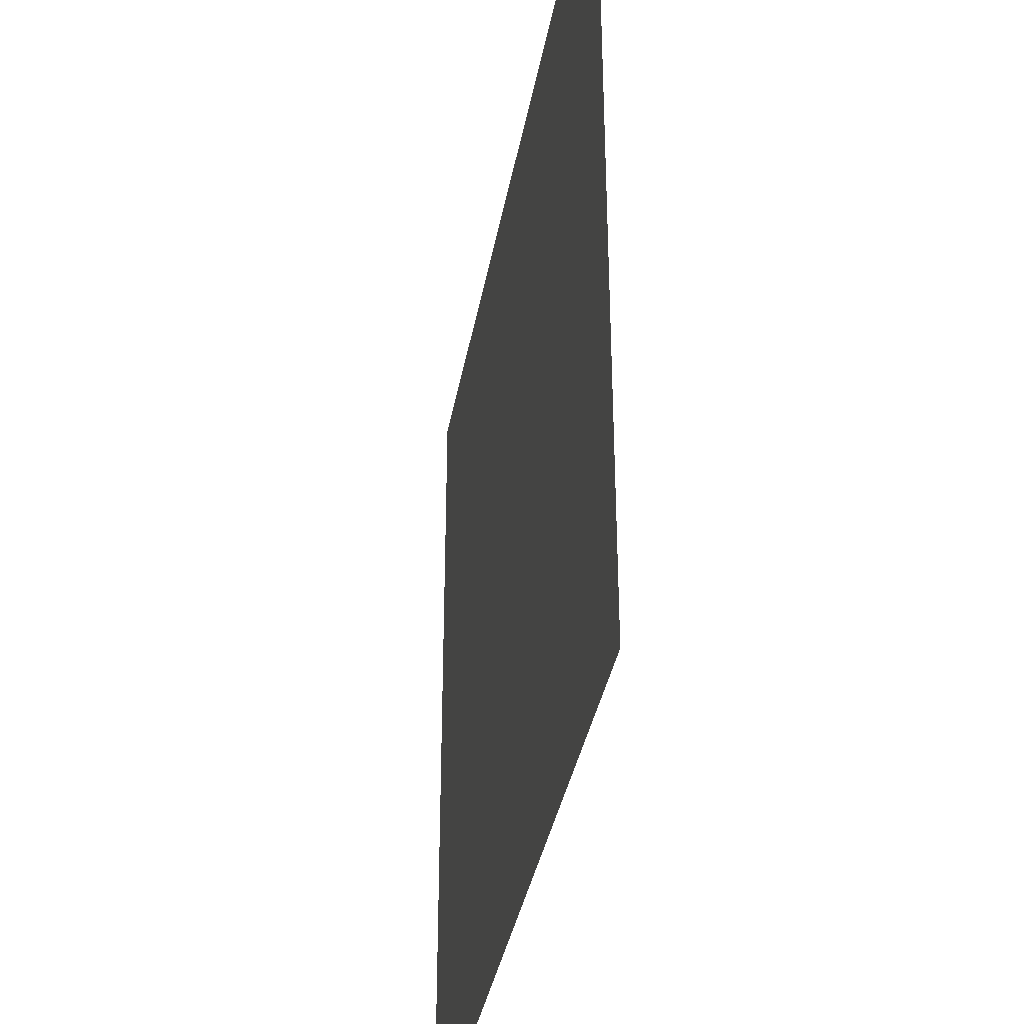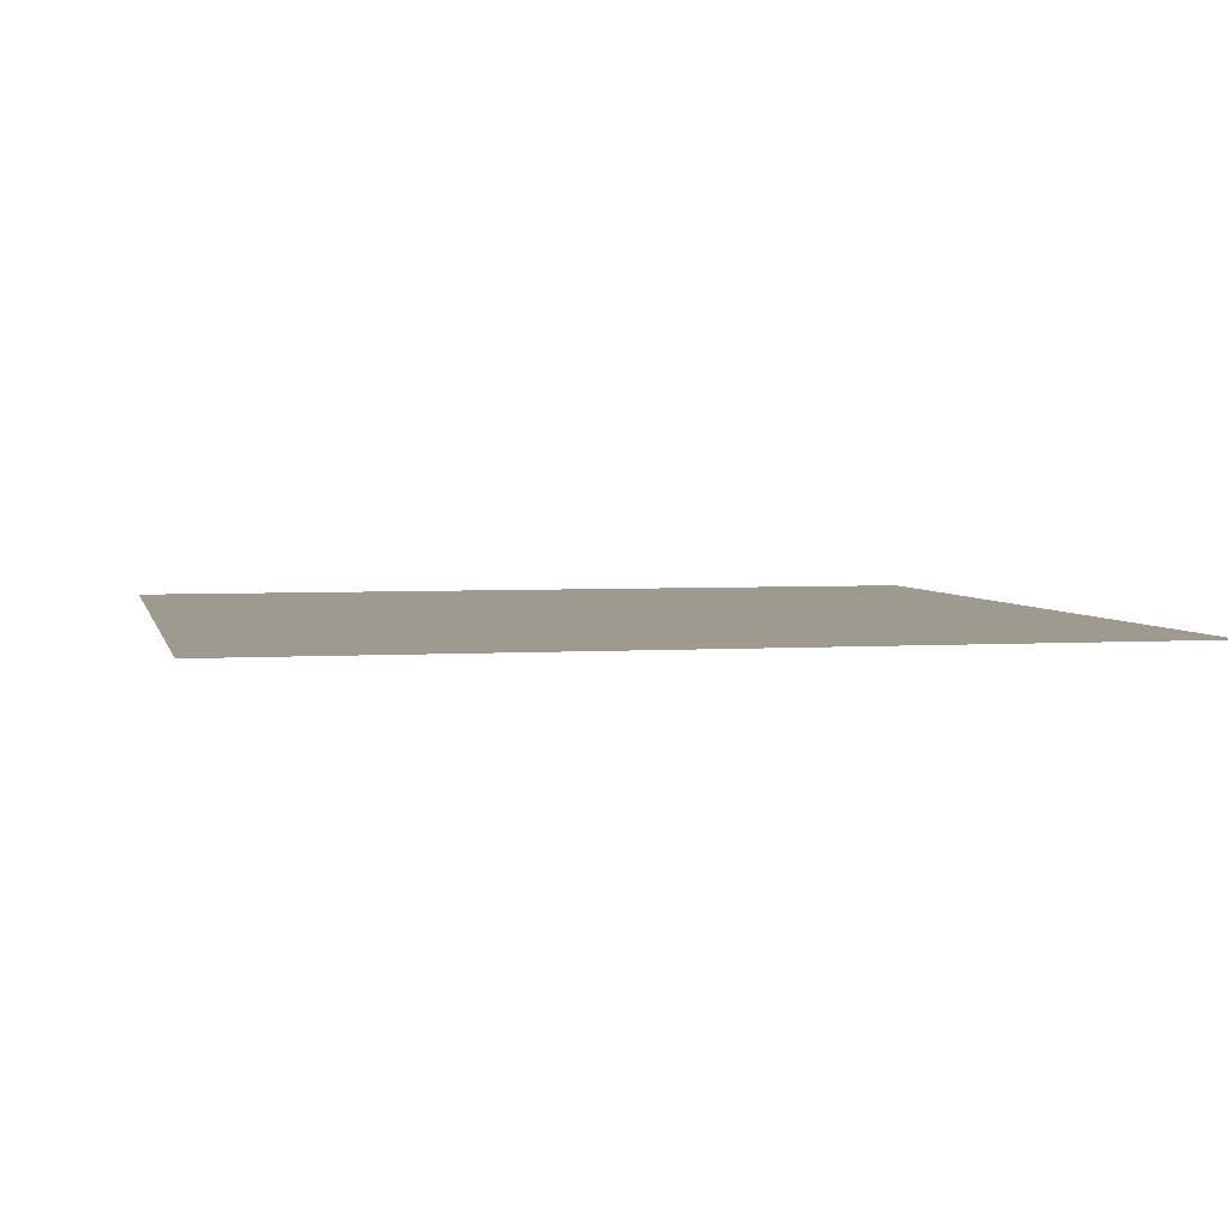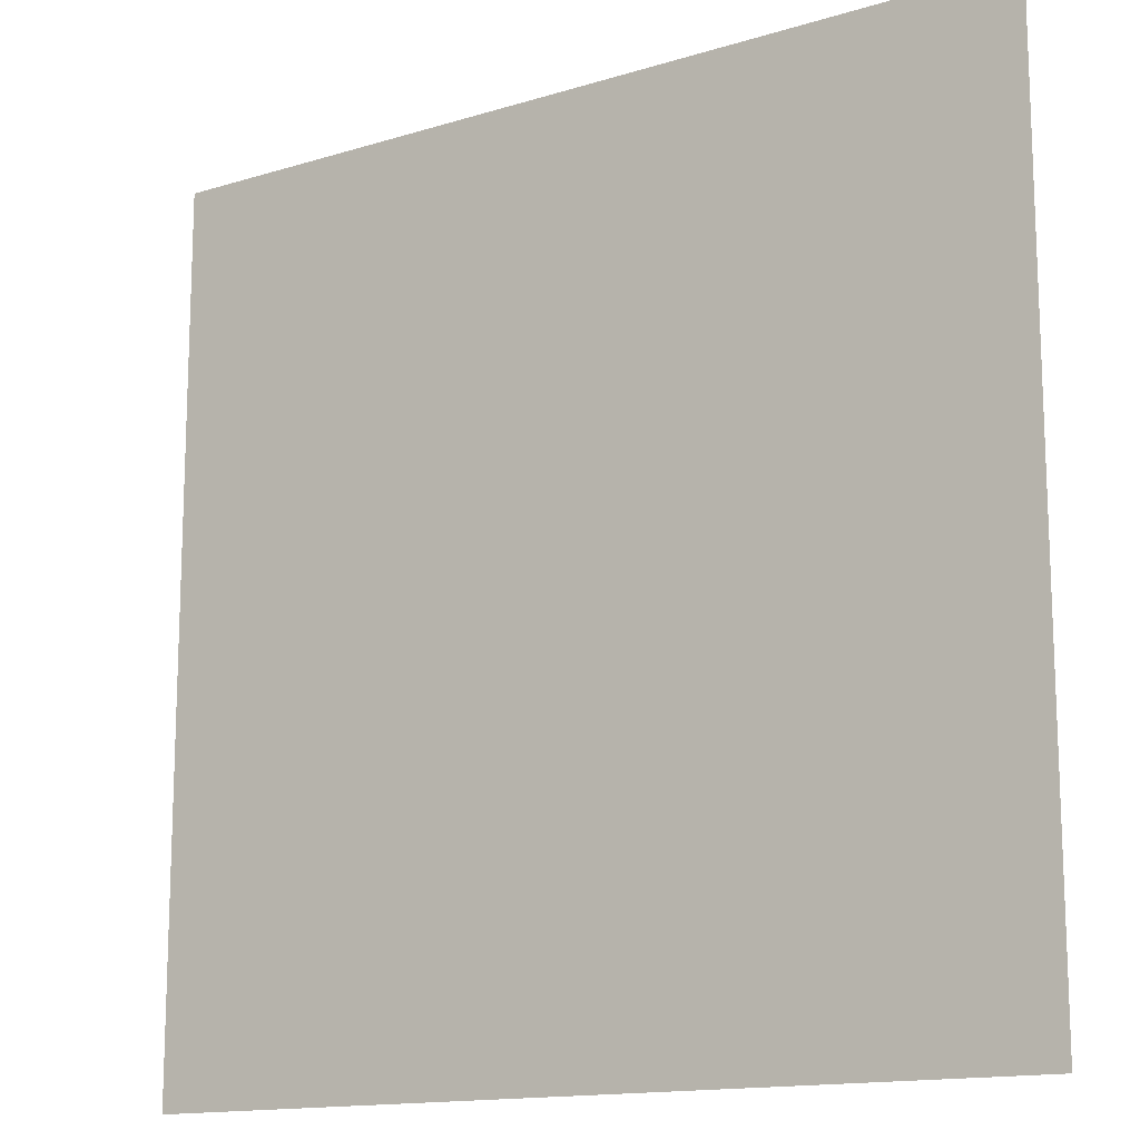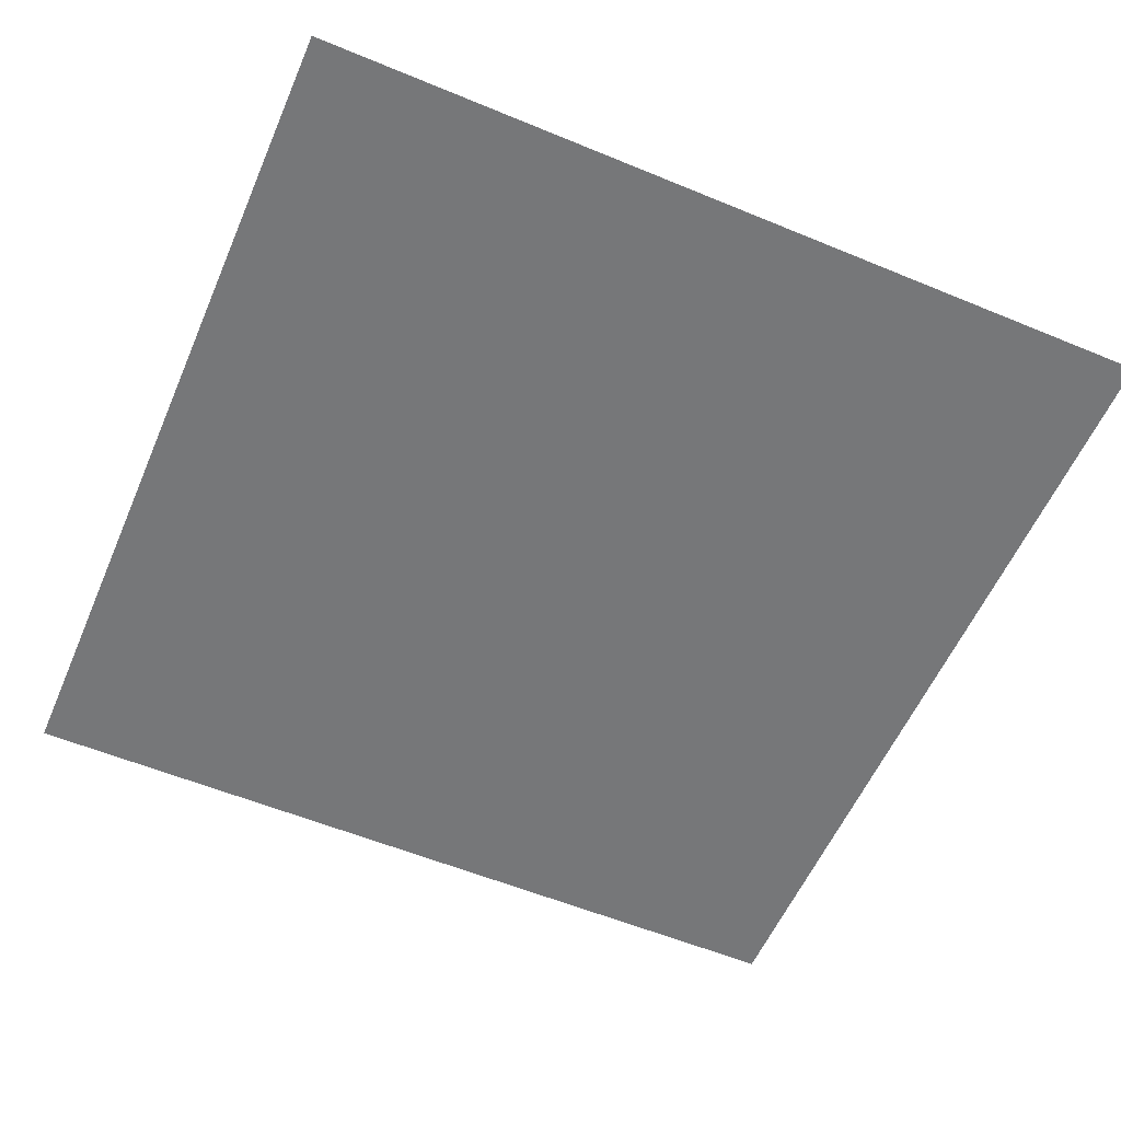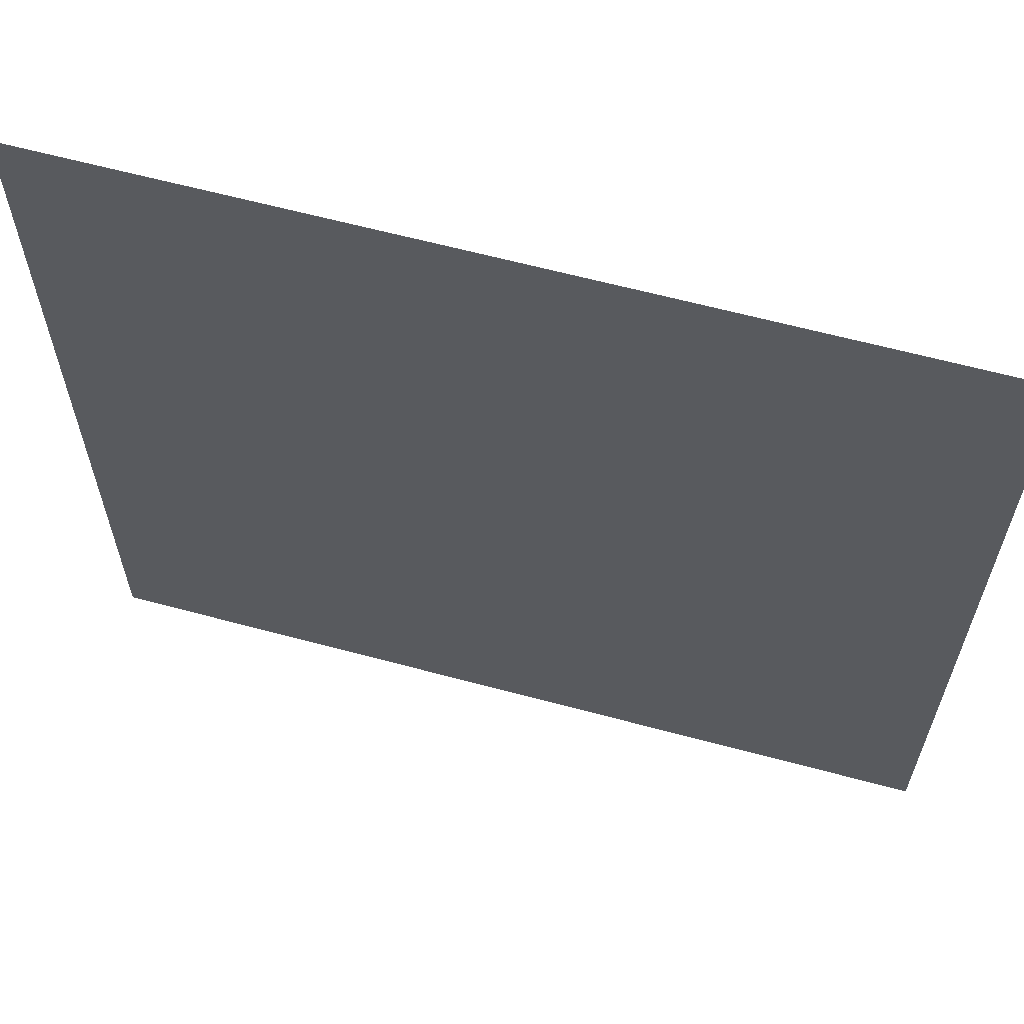
<metadata>
{"format":"obj","ext":"obj","renderer":"f3d","projection":"perspective","resolution":1024,"background":"white","views":[{"elev":-36.5,"azim":-100.0,"up":"+Z"},{"elev":3.7,"azim":167.4,"up":"+Y"},{"elev":-14.3,"azim":-146.0,"up":"+Z"},{"elev":-57.1,"azim":-23.3,"up":"+Y"},{"elev":63.2,"azim":-164.8,"up":"+Z"}]}
</metadata>
<code>
o Plane
v 2.442 0 2.442
v -2.442 0 2.442
v 2.442 0 -2.442
v -2.442 0 -2.442
f 2 1 3
f 4 2 3

</code>
